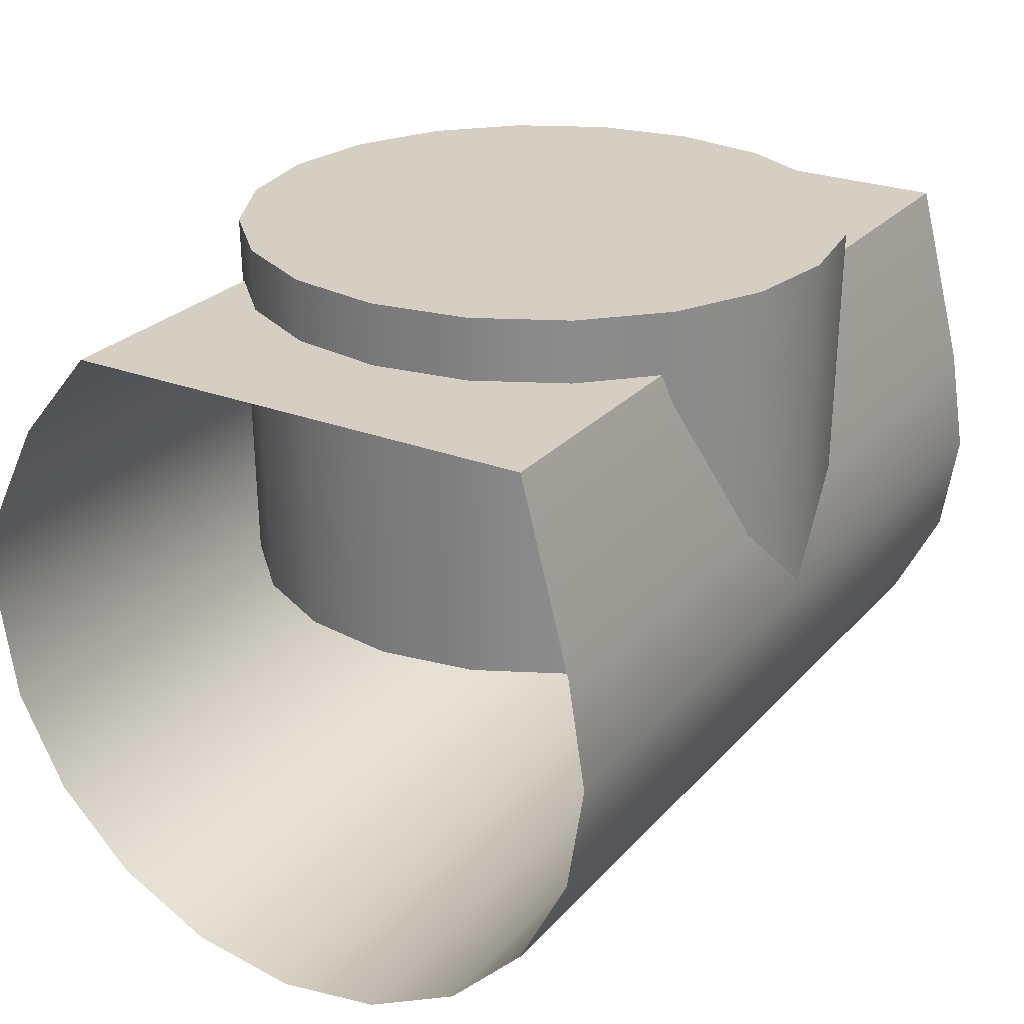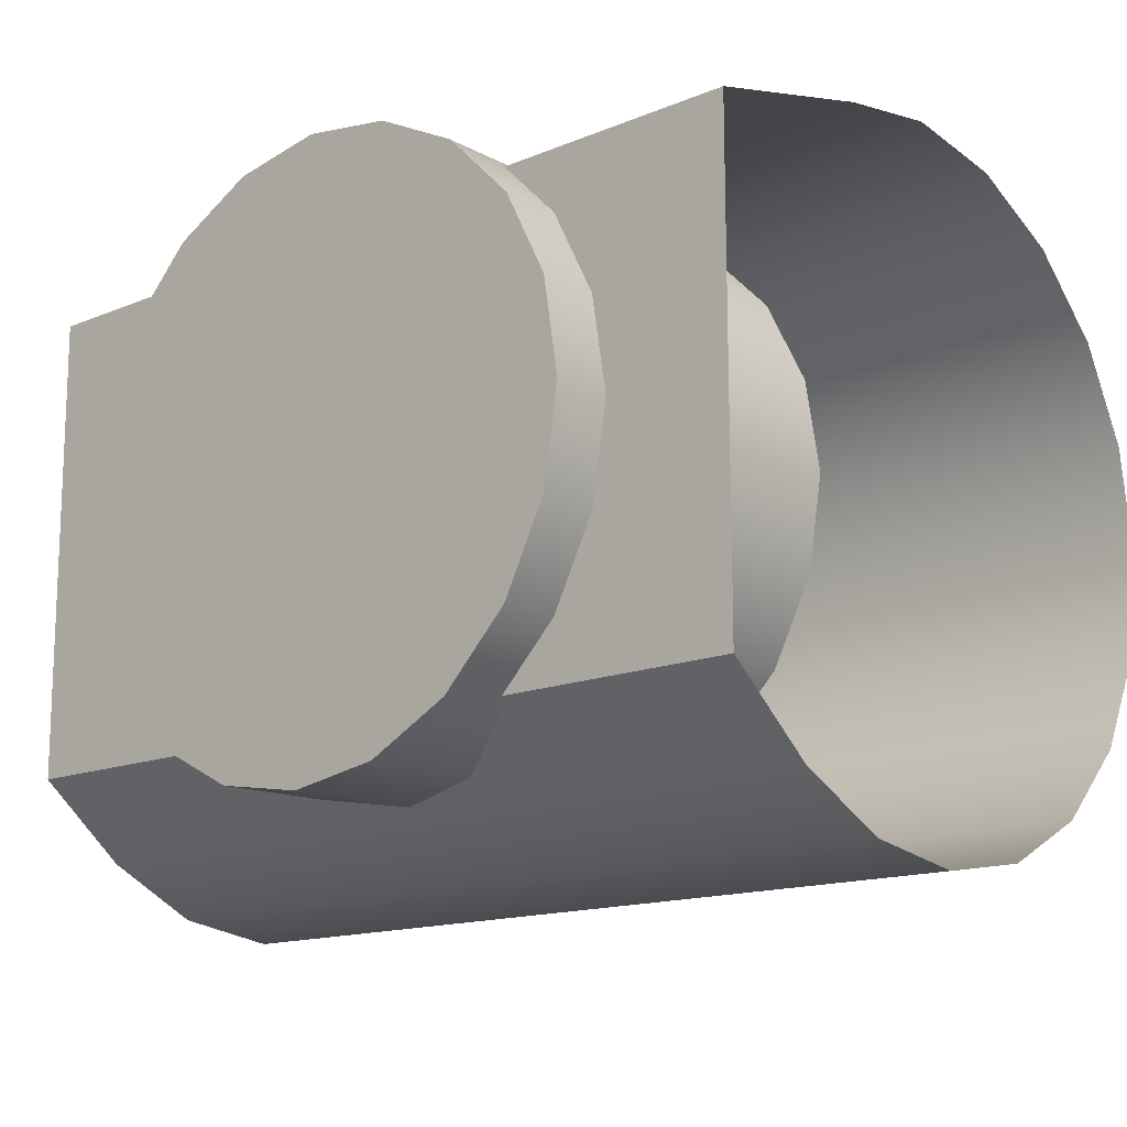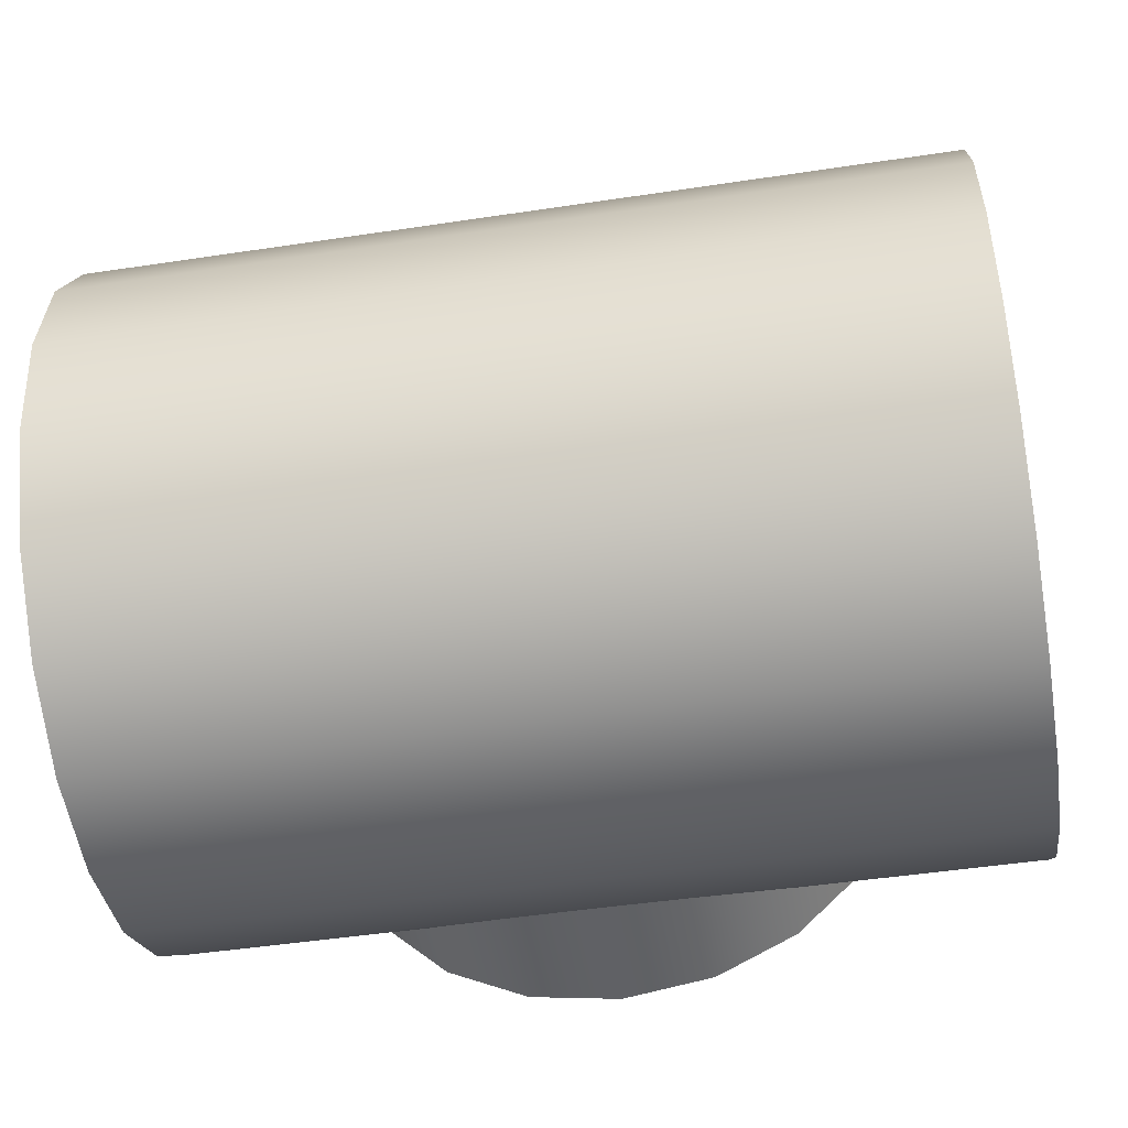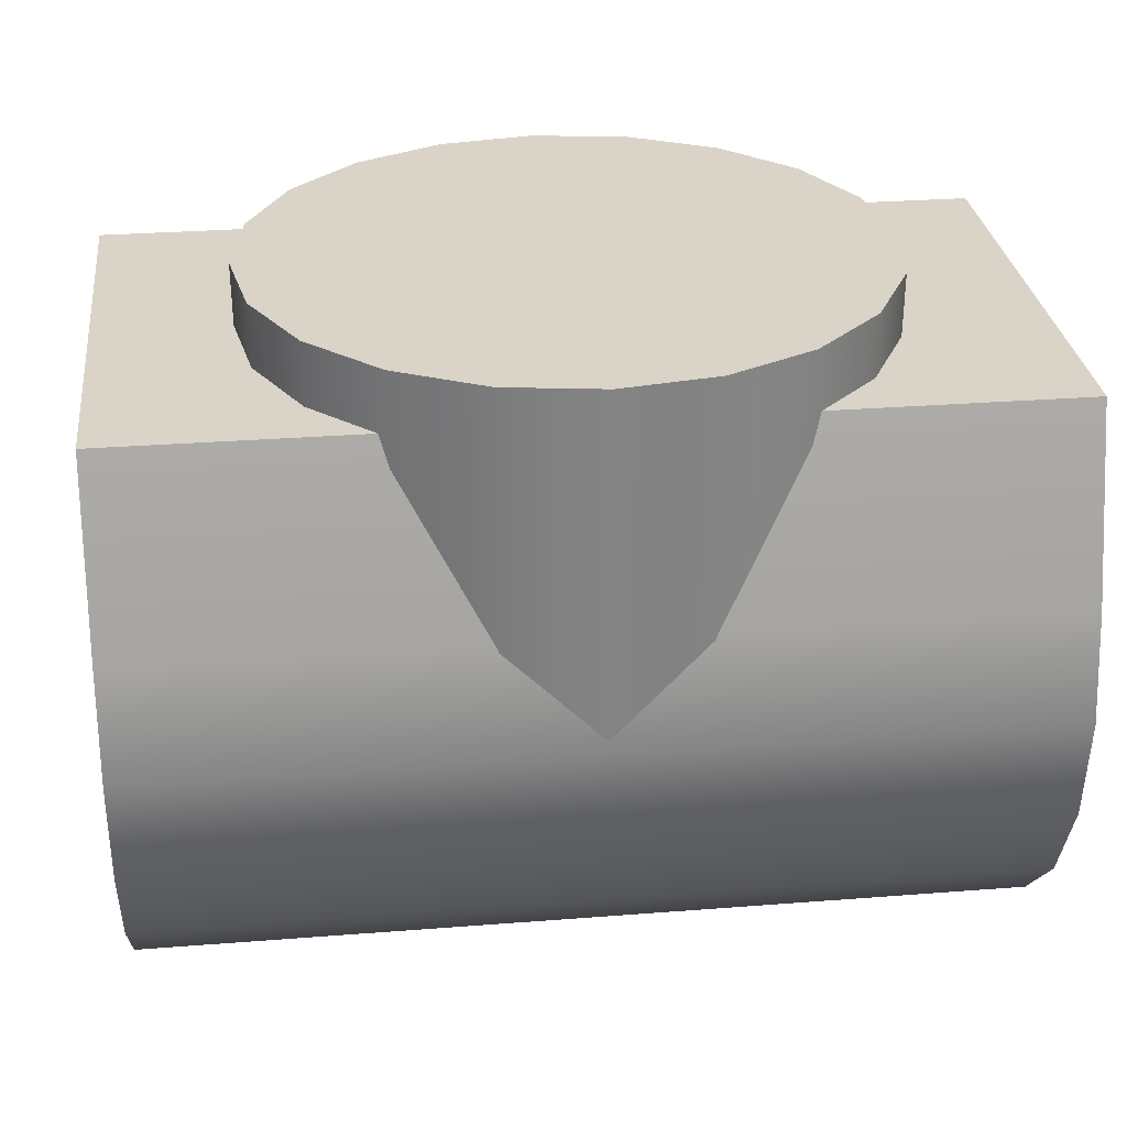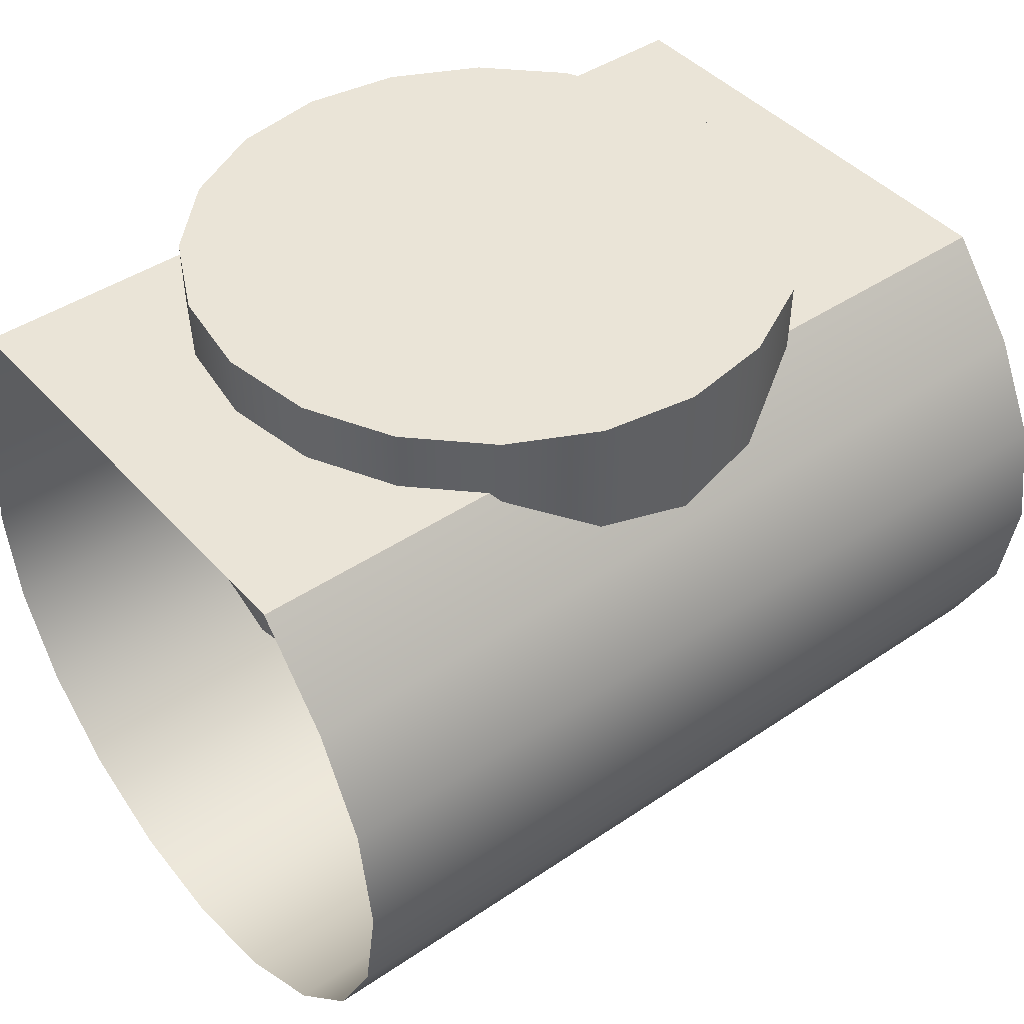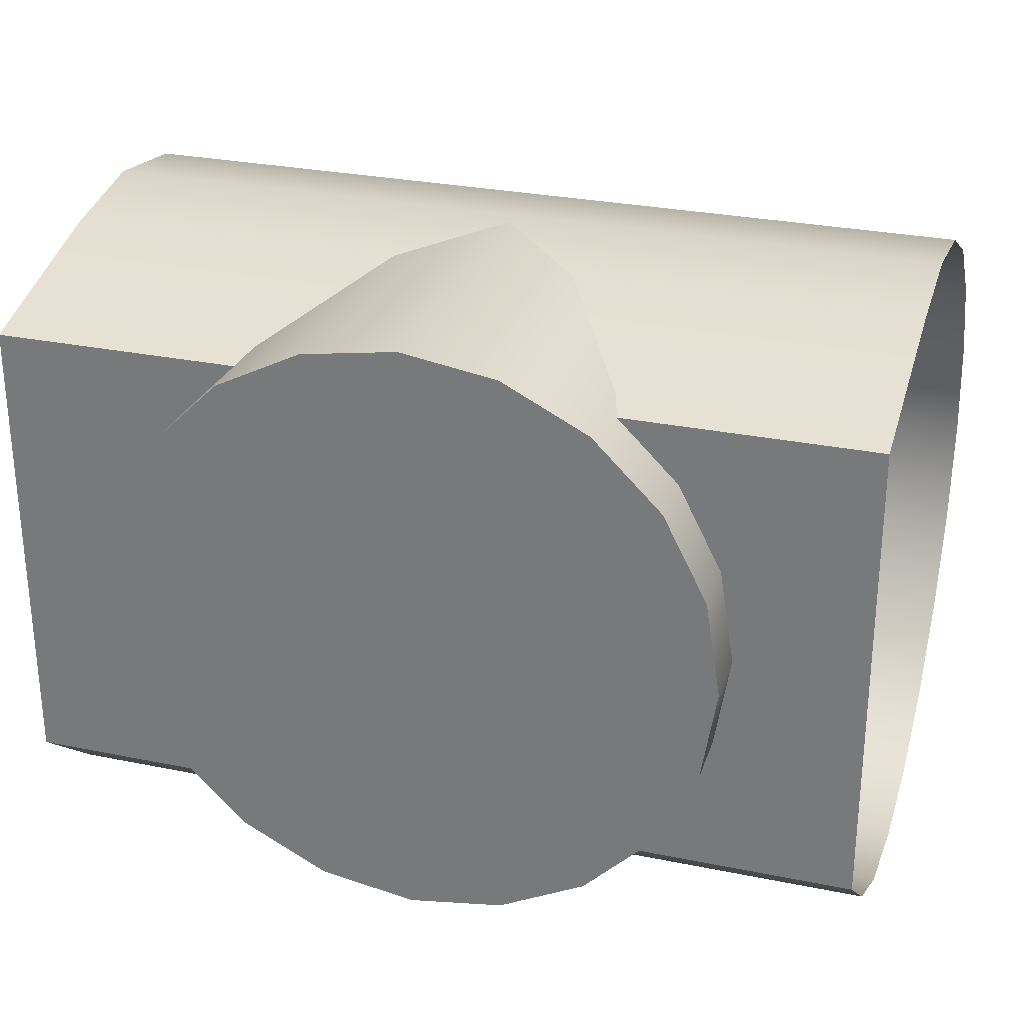
<metadata>
{"format":"obj","ext":"obj","renderer":"f3d","projection":"perspective","resolution":1024,"background":"white","views":[{"elev":25.9,"azim":-58.4,"up":"+Y"},{"elev":-14.5,"azim":-138.0,"up":"+Z"},{"elev":-48.0,"azim":9.6,"up":"+Z"},{"elev":28.9,"azim":-6.7,"up":"+Y"},{"elev":43.6,"azim":141.5,"up":"+Y"},{"elev":28.5,"azim":-162.9,"up":"+Z"}]}
</metadata>
<code>
o Robot_5_Plane.009
v 0.2117 0.097 -0.1358
v 0.2117 0.05069 -0.1593
v 0.2117 -0.000606 -0.1673
v 0.2117 -0.05187 -0.1591
v 0.2117 -0.09808 -0.1354
v 0.2117 -0.1347 -0.09862
v 0.2117 -0.1582 -0.05231
v 0.2117 -0.1662 -0.001014
v 0.2117 -0.158 0.05025
v 0.2117 -0.1343 0.09646
v 0.2117 -0.09755 0.1331
v 0.2117 -0.05124 0.1566
v 0.2117 6e-05 0.1646
v 0.2117 0.05133 0.1564
v 0.2117 0.1413 0.1326
v 0.2117 0.1408 -0.09917
v -0.2103 0.1409 -0.09917
v -0.2103 0.09706 -0.1358
v -0.2103 0.05075 -0.1593
v -0.2104 -0.000546 -0.1673
v -0.2104 -0.05181 -0.1591
v -0.2104 -0.09803 -0.1354
v -0.2104 -0.1347 -0.09862
v -0.2104 -0.1581 -0.05231
v -0.2104 -0.1662 -0.001013
v -0.2104 -0.1579 0.05025
v -0.2104 -0.1343 0.09646
v -0.2104 -0.09749 0.1331
v -0.2104 -0.05118 0.1566
v -0.2104 0.00012 0.1646
v -0.2103 0.05139 0.1564
v -0.2103 0.1413 0.1326
v 0.000697 0.171 0.165
v -0.04514 0.171 0.1577
v -0.08649 0.171 0.1367
v -0.1193 0.1709 0.1039
v -0.1404 0.1708 0.06251
v -0.1476 0.1707 0.01667
v -0.1404 0.1706 -0.02917
v -0.1193 0.1705 -0.07052
v -0.08649 0.1705 -0.1033
v -0.04514 0.1704 -0.1244
v 0.000697 0.1704 -0.1317
v 0.04653 0.1704 -0.1244
v 0.08789 0.1705 -0.1033
v 0.1207 0.1705 -0.07052
v 0.1418 0.1706 -0.02917
v 0.149 0.1707 0.01667
v 0.1418 0.1708 0.06251
v 0.1207 0.1709 0.1039
v 0.08789 0.1709 0.1367
v 0.04653 0.171 0.1577
v 0.000672 -0.006032 0.1634
v -0.04455 -0.00604 0.1562
v -0.08534 -0.006076 0.1354
v -0.1177 -0.006136 0.103
v -0.1385 -0.006215 0.06224
v -0.1457 -0.006305 0.01702
v -0.1385 -0.006396 -0.0282
v -0.1177 -0.006481 -0.06899
v -0.08534 -0.006551 -0.1014
v -0.04455 -0.006598 -0.1221
v 0.000672 -0.006619 -0.1293
v 0.04589 -0.006611 -0.1221
v 0.08668 -0.006575 -0.1014
v 0.1191 -0.006515 -0.06899
v 0.1398 -0.006436 -0.0282
v 0.147 -0.006346 0.01702
v 0.1398 -0.006254 0.06224
v 0.1191 -0.006169 0.103
v 0.08668 -0.0061 0.1354
v 0.04589 -0.006053 0.1562
v -0.2103 0.1413 0.1326
v 0.2117 0.1413 0.1326
v 0.2117 0.1408 -0.09917
v -0.2103 0.1409 -0.09917
v -0.04514 0.171 0.1577
v 0.000697 0.171 0.165
v -0.08649 0.171 0.1367
v -0.1193 0.1709 0.1039
v -0.1404 0.1708 0.06251
v -0.1476 0.1707 0.01667
v -0.1404 0.1706 -0.02917
v -0.1193 0.1705 -0.07052
v -0.08649 0.1705 -0.1033
v -0.04514 0.1704 -0.1244
v 0.000697 0.1704 -0.1317
v 0.04653 0.1704 -0.1244
v 0.08789 0.1705 -0.1033
v 0.1207 0.1705 -0.07052
v 0.1418 0.1706 -0.02917
v 0.149 0.1707 0.01667
v 0.1418 0.1708 0.06251
v 0.1207 0.1709 0.1039
v 0.08789 0.1709 0.1367
v 0.04653 0.171 0.1577
f 29 28 11
f 10 27 26
f 8 25 24
f 6 23 22
f 73 31 14
f 21 20 3
f 19 18 1
f 13 30 29
f 11 28 27
f 9 26 25
f 7 24 23
f 22 21 4
f 20 19 2
f 31 30 13
f 18 76 75
f 17 32 15
f 71 70 94
f 60 59 83
f 58 57 81
f 69 68 92
f 80 56 55
f 67 66 90
f 54 53 78
f 89 65 64
f 63 62 86
f 72 71 95
f 61 60 84
f 70 69 93
f 83 59 58
f 57 56 80
f 68 67 91
f 55 54 77
f 66 65 89
f 64 63 87
f 53 72 96
f 86 62 61
f 34 52 42
f 12 29 11
f 9 10 26
f 7 8 24
f 5 6 22
f 74 73 14
f 4 21 3
f 2 19 1
f 12 13 29
f 10 11 27
f 8 9 25
f 6 7 23
f 5 22 4
f 3 20 2
f 14 31 13
f 1 18 75
f 16 17 15
f 95 71 94
f 84 60 83
f 82 58 81
f 93 69 92
f 79 80 55
f 91 67 90
f 77 54 78
f 88 89 64
f 87 63 86
f 96 72 95
f 85 61 84
f 94 70 93
f 82 83 58
f 81 57 80
f 92 68 91
f 79 55 77
f 90 66 89
f 88 64 87
f 78 53 96
f 85 86 61
f 38 35 34
f 38 37 36
f 40 39 38
f 38 41 40
f 46 43 42
f 46 45 44
f 50 47 46
f 50 49 48
f 52 51 50
f 34 33 52
f 38 36 35
f 42 41 38
f 46 44 43
f 50 48 47
f 42 52 50
f 42 38 34
f 50 46 42

</code>
